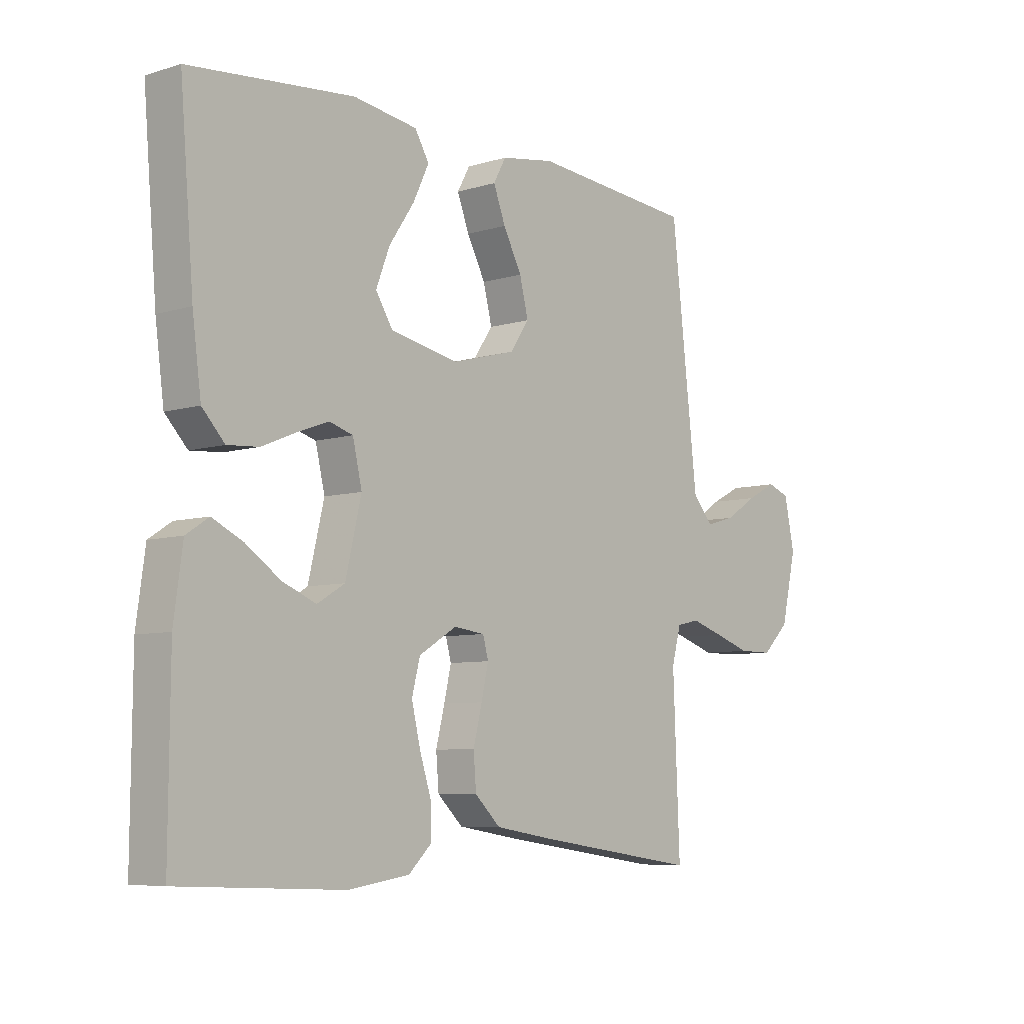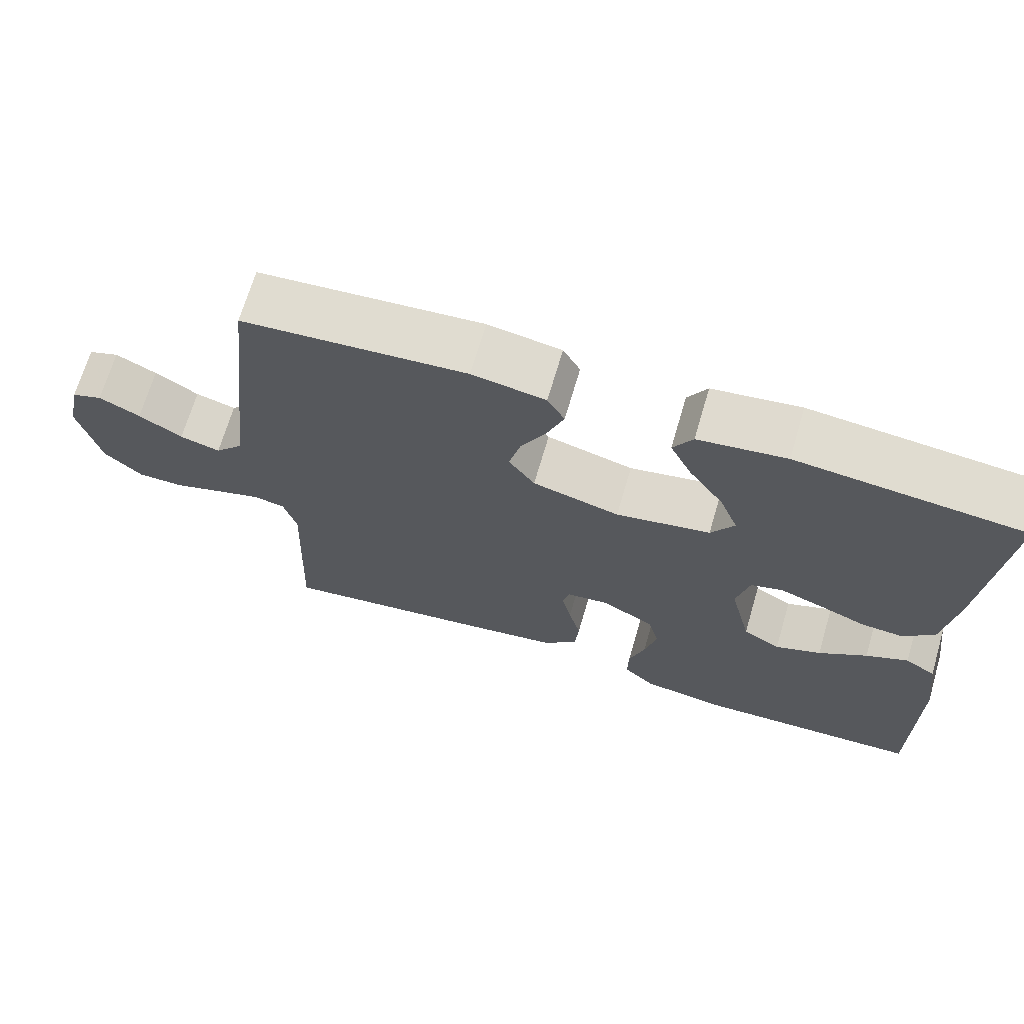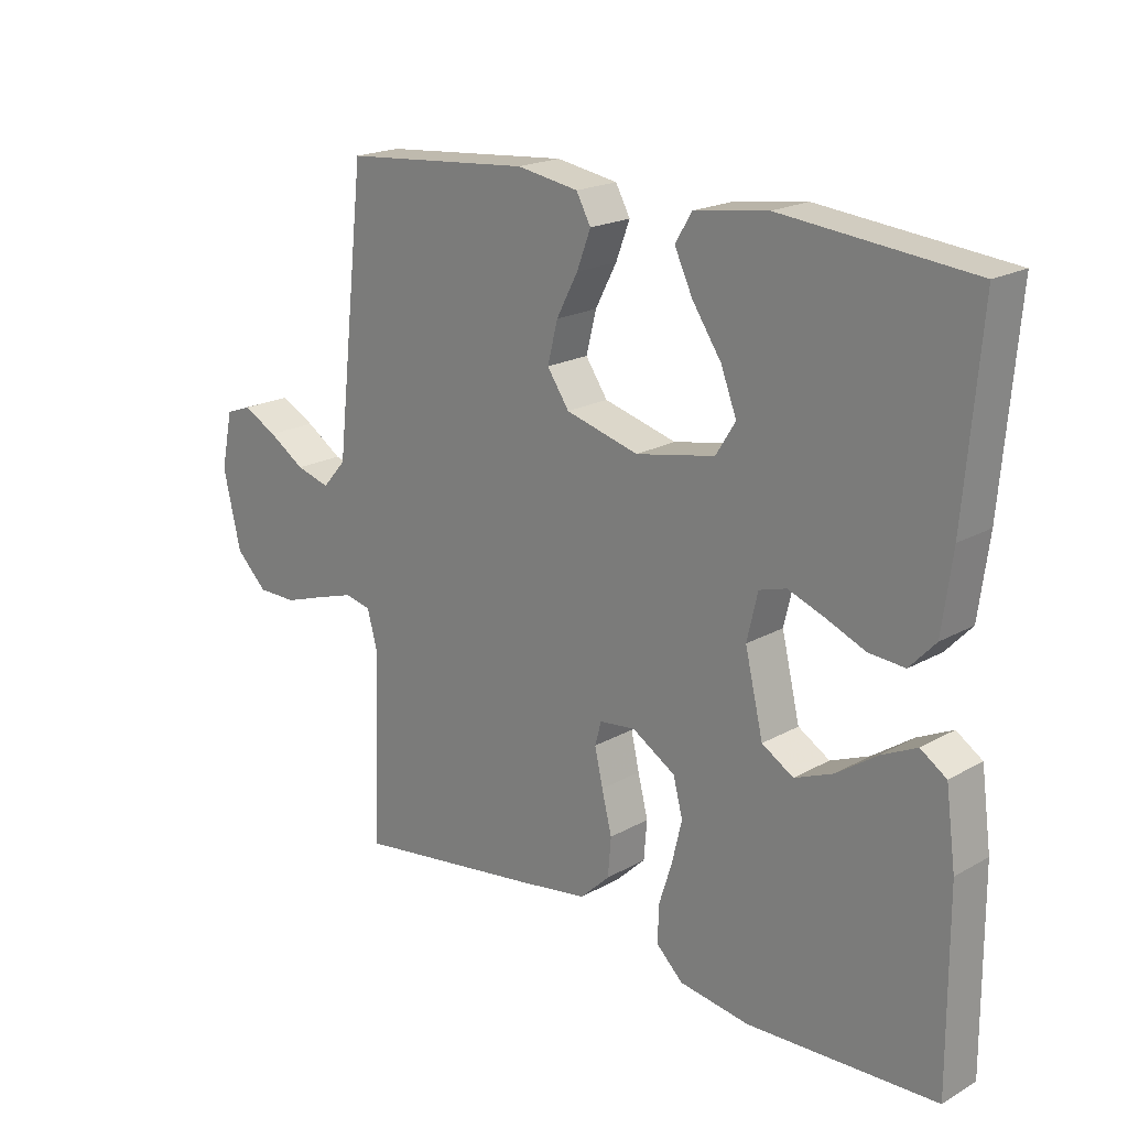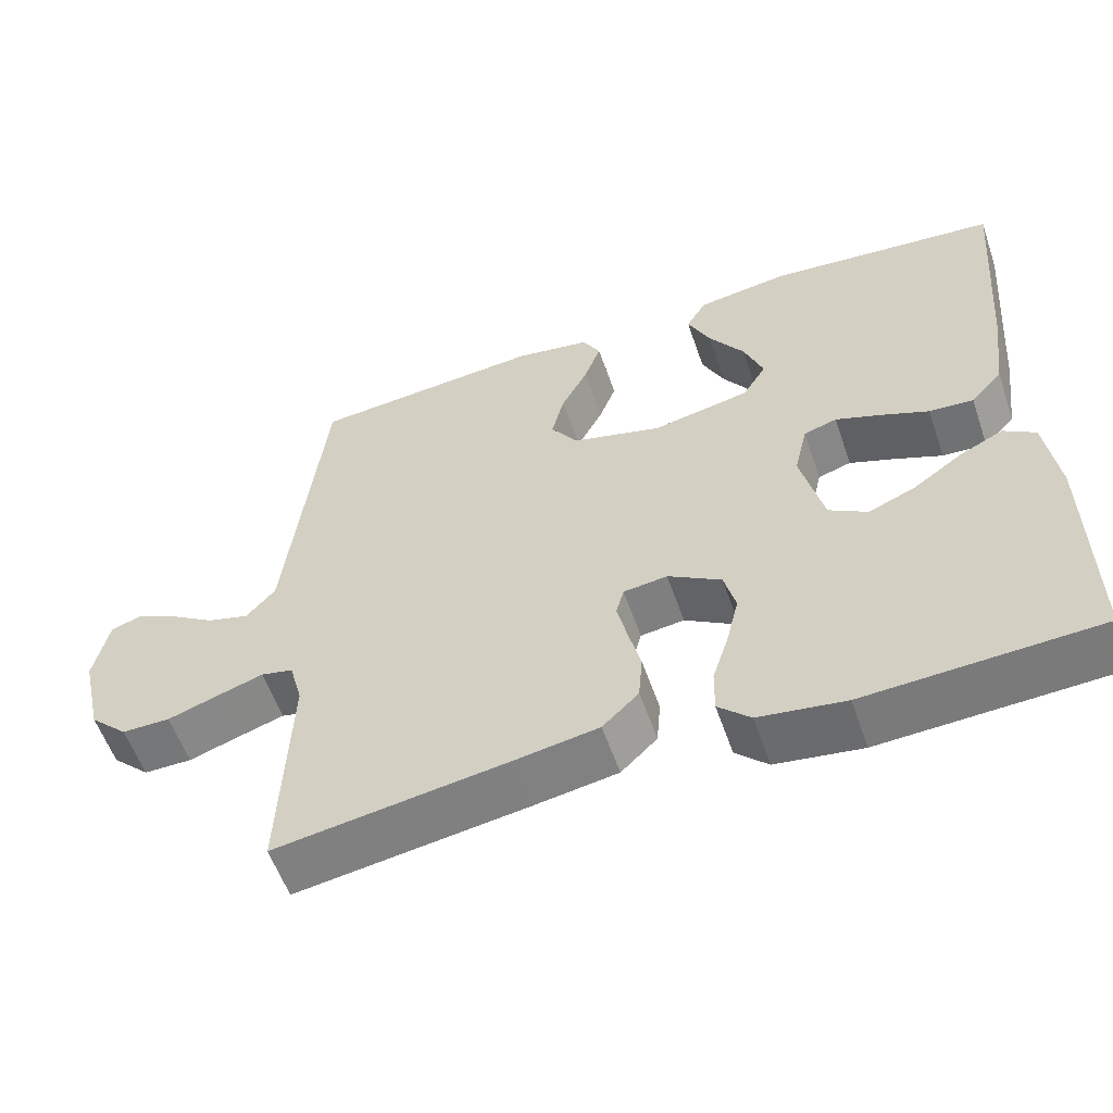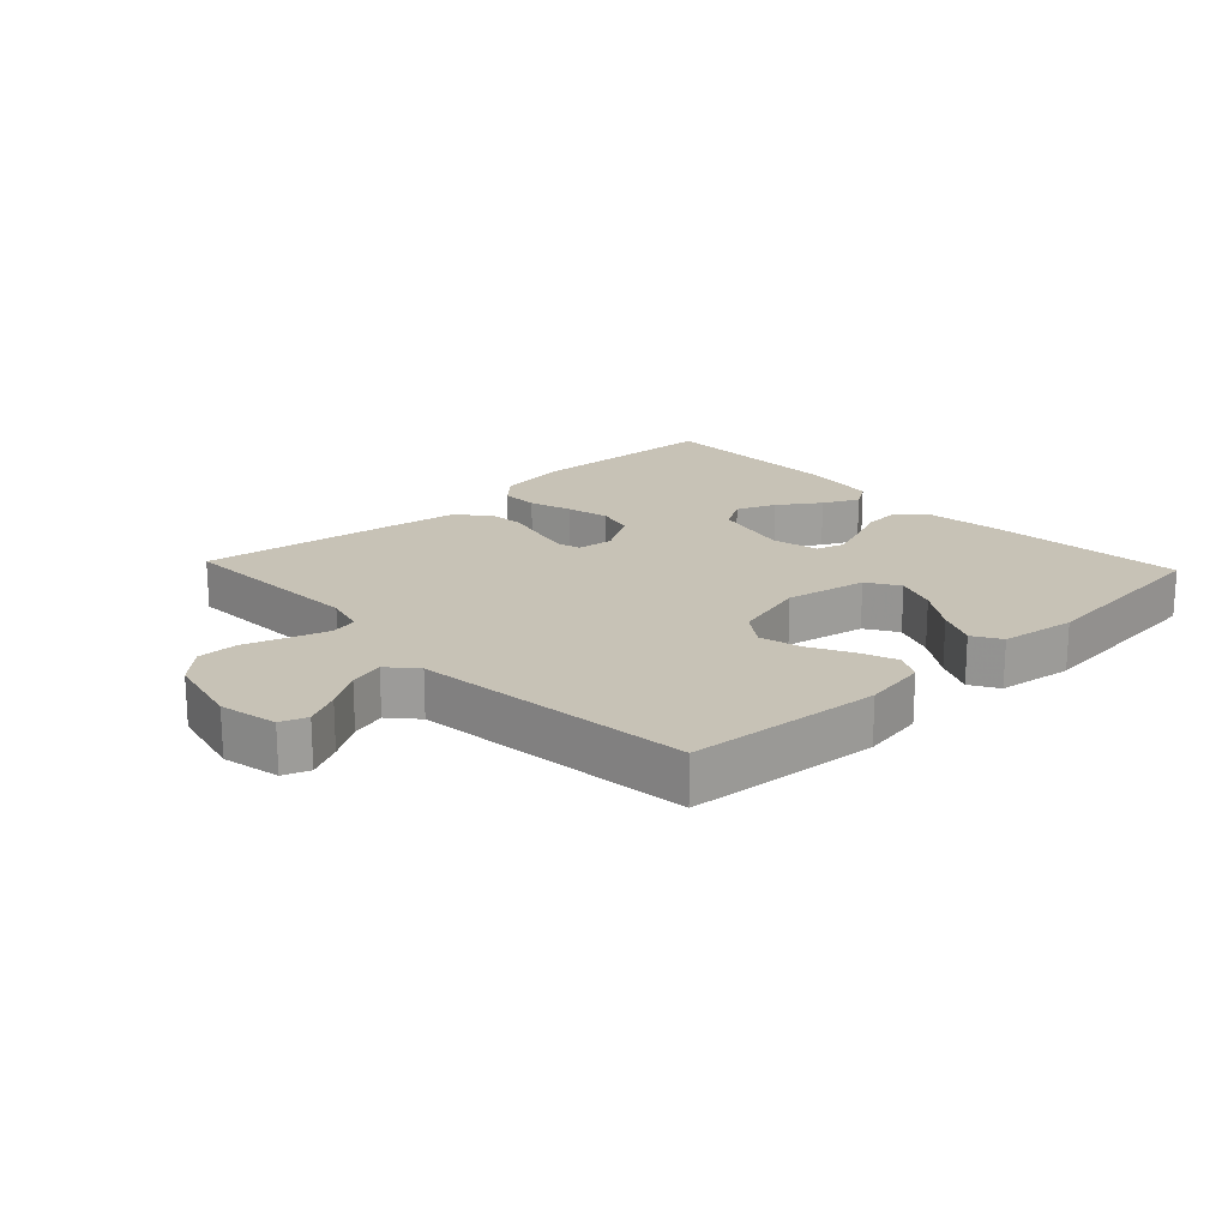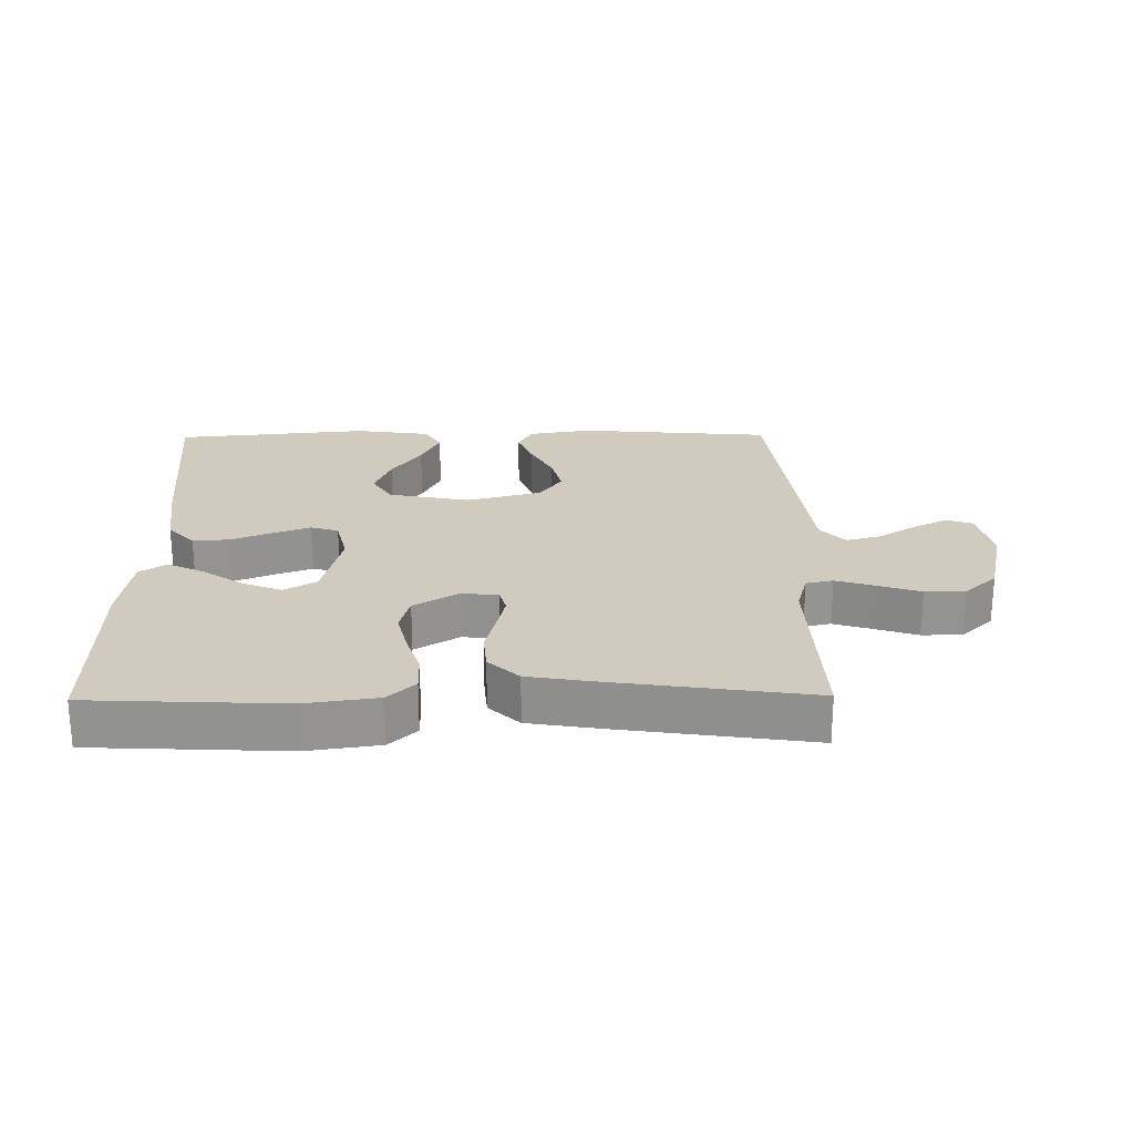
<metadata>
{"format":"obj","ext":"obj","renderer":"f3d","projection":"perspective","resolution":1024,"background":"white","views":[{"elev":-7.0,"azim":131.3,"up":"+Z"},{"elev":68.8,"azim":16.4,"up":"+Z"},{"elev":19.9,"azim":44.0,"up":"+Z"},{"elev":-57.0,"azim":19.0,"up":"+Z"},{"elev":19.2,"azim":-43.3,"up":"+Y"},{"elev":23.5,"azim":179.3,"up":"+Y"}]}
</metadata>
<code>
v 0.5 0.07 0.5
v 0.475 0.07 0.2
v 0.459 0.07 0.079
v 0.418 0.07 0.035
v 0.361 0.07 0.039
v 0.298 0.07 0.065
v 0.241 0.07 0.086
v 0.198 0.07 0.073
v 0.181 0.07 0
v 0.21 0.07 -0.122
v 0.26 0.07 -0.152
v 0.321 0.07 -0.127
v 0.385 0.07 -0.083
v 0.441 0.07 -0.056
v 0.482 0.07 -0.083
v 0.498 0.07 -0.2
v 0.5 0.07 -0.5
v 0.2 0.07 -0.514
v 0.088 0.07 -0.498
v 0.046 0.07 -0.458
v 0.047 0.07 -0.4
v 0.068 0.07 -0.334
v 0.084 0.07 -0.267
v 0.069 0.07 -0.209
v 0 0.07 -0.167
v -0.057 0.07 -0.174
v -0.067 0.07 -0.211
v -0.054 0.07 -0.268
v -0.038 0.07 -0.332
v -0.043 0.07 -0.393
v -0.09 0.07 -0.438
v -0.2 0.07 -0.456
v -0.5 0.07 -0.5
v -0.488 0.07 -0.2
v -0.505 0.07 -0.137
v -0.547 0.07 -0.128
v -0.607 0.07 -0.147
v -0.673 0.07 -0.169
v -0.736 0.07 -0.169
v -0.786 0.07 -0.121
v -0.814 0.07 0
v -0.795 0.07 0.09
v -0.754 0.07 0.105
v -0.699 0.07 0.077
v -0.641 0.07 0.04
v -0.587 0.07 0.025
v -0.549 0.07 0.068
v -0.534 0.07 0.2
v -0.5 0.07 0.5
v -0.2 0.07 0.526
v -0.102 0.07 0.51
v -0.079 0.07 0.468
v -0.101 0.07 0.41
v -0.135 0.07 0.345
v -0.151 0.07 0.281
v -0.116 0.07 0.23
v 0 0.07 0.199
v 0.126 0.07 0.224
v 0.157 0.07 0.274
v 0.132 0.07 0.339
v 0.086 0.07 0.407
v 0.057 0.07 0.468
v 0.083 0.07 0.512
v 0.2 0.07 0.529
v 0.5 0 0.5
v 0.475 0 0.2
v 0.459 0 0.079
v 0.418 0 0.035
v 0.361 0 0.039
v 0.298 0 0.065
v 0.241 0 0.086
v 0.198 0 0.073
v 0.181 0 0
v 0.21 0 -0.122
v 0.26 0 -0.152
v 0.321 0 -0.127
v 0.385 0 -0.083
v 0.441 0 -0.056
v 0.482 0 -0.083
v 0.498 0 -0.2
v 0.5 0 -0.5
v 0.2 0 -0.514
v 0.088 0 -0.498
v 0.046 0 -0.458
v 0.047 0 -0.4
v 0.068 0 -0.334
v 0.084 0 -0.267
v 0.069 0 -0.209
v 0 0 -0.167
v -0.057 0 -0.174
v -0.067 0 -0.211
v -0.054 0 -0.268
v -0.038 0 -0.332
v -0.043 0 -0.393
v -0.09 0 -0.438
v -0.2 0 -0.456
v -0.5 0 -0.5
v -0.488 0 -0.2
v -0.505 0 -0.137
v -0.547 0 -0.128
v -0.607 0 -0.147
v -0.673 0 -0.169
v -0.736 0 -0.169
v -0.786 0 -0.121
v -0.814 0 0
v -0.795 0 0.09
v -0.754 0 0.105
v -0.699 0 0.077
v -0.641 0 0.04
v -0.587 0 0.025
v -0.549 0 0.068
v -0.534 0 0.2
v -0.5 0 0.5
v -0.2 0 0.526
v -0.102 0 0.51
v -0.079 0 0.468
v -0.101 0 0.41
v -0.135 0 0.345
v -0.151 0 0.281
v -0.116 0 0.23
v 0 0 0.199
v 0.126 0 0.224
v 0.157 0 0.274
v 0.132 0 0.339
v 0.086 0 0.407
v 0.057 0 0.468
v 0.083 0 0.512
v 0.2 0 0.529
f 60 61 62 63
f 59 60 63 64
f 51 52 53 54
f 51 54 55
f 48 49 50 51
f 47 48 51 55
f 46 47 55 56
f 42 43 44 45
f 40 41 42 45
f 40 45 46
f 37 38 39 40
f 36 37 40 46
f 35 36 46 56
f 31 32 33 34
f 28 29 30 31
f 27 28 31 34
f 26 27 34 35
f 19 20 21 22
f 19 22 23
f 18 19 23
f 17 18 23 24
f 12 13 14 15
f 11 12 15 16
f 3 4 5 6
f 3 6 7
f 2 3 7
f 59 64 1 2
f 58 59 2 7
f 57 58 7 8
f 56 57 8 9
f 25 26 35 56
f 24 25 56 9
f 11 16 17 24
f 10 11 24
f 9 10 24
f 127 126 125 124
f 128 127 124 123
f 118 117 116 115
f 119 118 115
f 115 114 113 112
f 119 115 112 111
f 120 119 111 110
f 109 108 107 106
f 109 106 105 104
f 110 109 104
f 104 103 102 101
f 110 104 101 100
f 120 110 100 99
f 98 97 96 95
f 95 94 93 92
f 98 95 92 91
f 99 98 91 90
f 86 85 84 83
f 87 86 83
f 87 83 82
f 88 87 82 81
f 79 78 77 76
f 80 79 76 75
f 70 69 68 67
f 71 70 67
f 71 67 66
f 66 65 128 123
f 71 66 123 122
f 72 71 122 121
f 73 72 121 120
f 120 99 90 89
f 73 120 89 88
f 88 81 80 75
f 88 75 74
f 88 74 73
f 1 65 66 2
f 2 66 67 3
f 3 67 68 4
f 4 68 69 5
f 5 69 70 6
f 6 70 71 7
f 7 71 72 8
f 8 72 73 9
f 9 73 74 10
f 10 74 75 11
f 11 75 76 12
f 12 76 77 13
f 13 77 78 14
f 14 78 79 15
f 15 79 80 16
f 16 80 81 17
f 17 81 82 18
f 18 82 83 19
f 19 83 84 20
f 20 84 85 21
f 21 85 86 22
f 22 86 87 23
f 23 87 88 24
f 24 88 89 25
f 25 89 90 26
f 26 90 91 27
f 27 91 92 28
f 28 92 93 29
f 29 93 94 30
f 30 94 95 31
f 31 95 96 32
f 32 96 97 33
f 33 97 98 34
f 34 98 99 35
f 35 99 100 36
f 36 100 101 37
f 37 101 102 38
f 38 102 103 39
f 39 103 104 40
f 40 104 105 41
f 41 105 106 42
f 42 106 107 43
f 43 107 108 44
f 44 108 109 45
f 45 109 110 46
f 46 110 111 47
f 47 111 112 48
f 48 112 113 49
f 49 113 114 50
f 50 114 115 51
f 51 115 116 52
f 52 116 117 53
f 53 117 118 54
f 54 118 119 55
f 55 119 120 56
f 56 120 121 57
f 57 121 122 58
f 58 122 123 59
f 59 123 124 60
f 60 124 125 61
f 61 125 126 62
f 62 126 127 63
f 63 127 128 64
f 64 128 65 1

</code>
